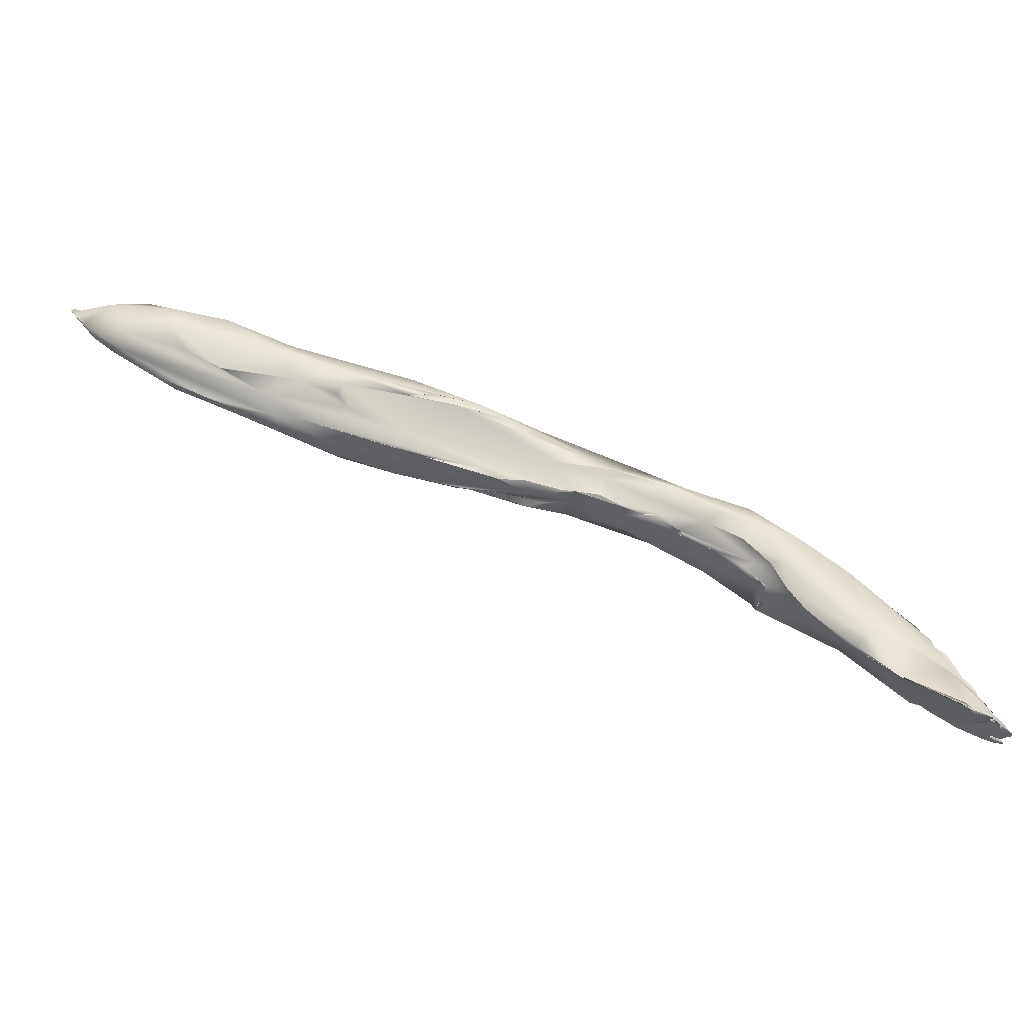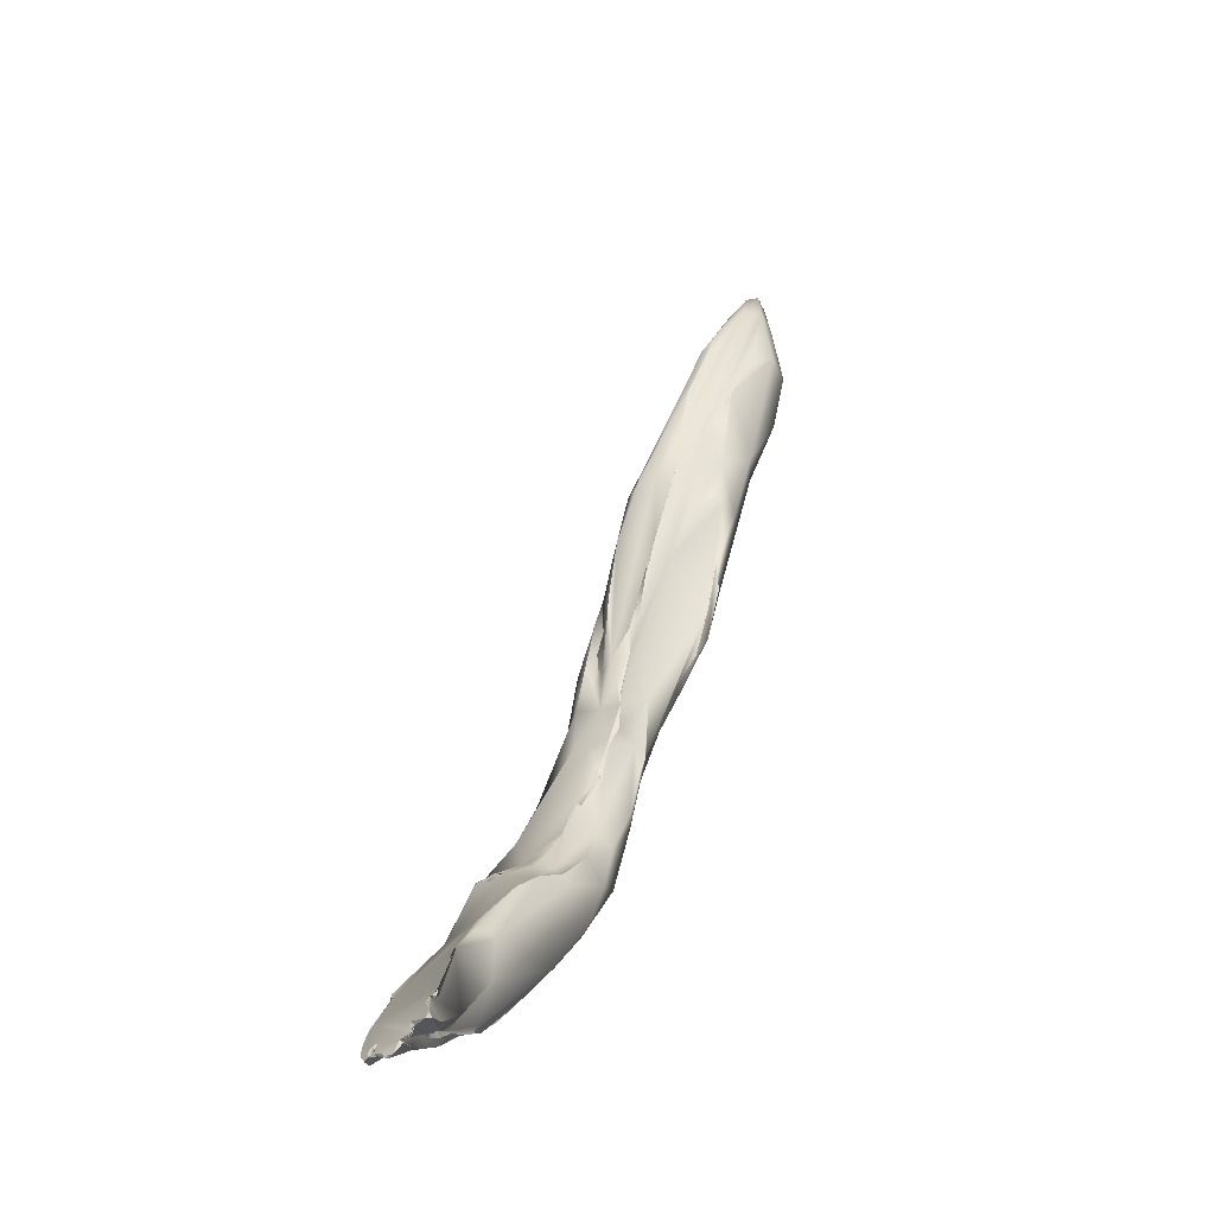
<metadata>
{"format":"obj","ext":"obj","renderer":"f3d","projection":"perspective","resolution":1024,"background":"white","views":[{"elev":17.8,"azim":-116.4,"up":"+Z"},{"elev":-7.6,"azim":-93.1,"up":"+Y"}]}
</metadata>
<code>
o grp1
v 104.6 -74.61 1342
v 104.7 -74.63 1342
v 104.4 -74.68 1342
v 104.7 -74.43 1342
v 104.2 -74.63 1342
v 104.4 -74.7 1342
v 104.7 -74.43 1342
v 104.6 -74.61 1342
v 104.7 -74.63 1342
v 104.7 -74.39 1342
v 104.2 -74.18 1342
v 104.4 -74.7 1342
v 103.2 -75.11 1342
v 104 -74.65 1342
v 104.3 -74.37 1342
v 103 -75.17 1342
v 104.2 -74.15 1342
v 104.2 -74.63 1342
v 104.7 -74.43 1342
v 103.6 -74.63 1342
v 103.6 -74.63 1342
v 102.4 -76.88 1342
v 102.6 -76.43 1342
v 102 -77.43 1342
v 102.8 -75.43 1342
v 102.7 -75.41 1342
v 102.6 -76.43 1342
v 102.8 -75.05 1342
v 102.8 -75.43 1342
v 102.7 -75.41 1342
v 103 -74.83 1342
v 101.6 -75.24 1341
v 103.2 -74.63 1341
v 101.9 -77.37 1343
v 103.2 -74.63 1341
v 99.28 -74.9 1340
v 102.8 -74.43 1341
v 103.5 -74.07 1342
v 102.8 -74.13 1342
v 102.8 -74.43 1341
v 103.2 -75.02 1342
v 103.2 -74.84 1342
v 103.2 -75.02 1342
v 103.2 -74.84 1342
v 103 -74.83 1342
v 100.8 -74.34 1341
v 101.2 -79.61 1342
v 101.1 -79.88 1342
v 101.7 -78.63 1342
v 101.8 -78.72 1342
v 101.6 -78.65 1343
v 100.2 -80.59 1343
v 101.6 -78.68 1343
v 102 -77.43 1342
v 101.8 -77.43 1342
v 98.25 -76.41 1339
v 102.6 -76.43 1342
v 96.61 -85.84 1341
v 98.68 -83.46 1341
v 98.65 -83.52 1341
v 95.64 -85.06 1337
v 96.27 -82.17 1343
v 95.09 -80.2 1336
v 96.74 -76.5 1340
v 97.09 -76.69 1341
v 94.13 -86.56 1342
v 94.34 -79 1337
v 88.99 -87.83 1336
v 93 -81.69 1340
v 94.22 -90.59 1338
v 92.41 -93.68 1337
v 94.72 -80.84 1342
v 93.18 -80.75 1336
v 92.63 -92.12 1335
v 92.4 -93.71 1337
v 93.05 -91.17 1336
v 93.05 -91.17 1336
v 91.86 -92.86 1338
v 90.6 -91.57 1339
v 92.26 -85.1 1335
v 90.29 -89.85 1339
v 91.34 -95.13 1335
v 91.63 -94.78 1334
v 88.16 -97.98 1331
v 90.43 -85.56 1334
v 91.08 -84.45 1338
v 90.43 -85.56 1334
v 91.31 -83.05 1335
v 91.31 -83.05 1335
v 87.36 -90.97 1337
v 87.23 -89.27 1332
v 89.95 -85.2 1334
v 91 -84.72 1338
v 85.26 -105.9 1329
v 83.09 -101.3 1328
v 84.69 -101.6 1336
v 87.73 -88.6 1334
v 85.7 -95.2 1338
v 84.35 -94.75 1334
v 85.04 -94.13 1329
v 84.25 -107.2 1333
v 82.84 -108.5 1333
v 84.96 -95.81 1330
v 84.73 -93.73 1336
v 84.81 -94.46 1337
v 85.83 -91.79 1331
v 85.08 -92.92 1330
v 85.01 -93 1330
v 85.28 -92.08 1332
v 86.06 -90.22 1334
v 75.91 -116.2 1325
v 82.96 -106.5 1328
v 78.42 -105.6 1335
v 81.48 -98.9 1328
v 81.2 -99.6 1336
v 81.22 -97.98 1328
v 81.22 -98.03 1328
v 80.29 -99.48 1332
v 81.09 -98.34 1330
v 75.21 -104.3 1330
v 78.67 -99.99 1331
v 76.56 -116.3 1328
v 78.56 -110.9 1326
v 78.55 -112.1 1331
v 79.02 -104.2 1327
v 80.39 -101.7 1336
v 80.23 -97.94 1331
v 75.68 -108.8 1325
v 78.61 -103.8 1328
v 79.09 -103.3 1335
v 75.81 -116.2 1325
v 72.58 -118.7 1328
v 73.19 -115 1324
v 74.36 -108.3 1326
v 79.1 -103.3 1335
v 76.74 -107 1334
v 77.98 -103.1 1327
v 78.41 -104 1328
v 75.79 -105.8 1327
v 80.4 -101.7 1336
v 81.19 -99.61 1336
v 72.66 -107.9 1328
v 78.63 -99.83 1331
v 78.26 -100.2 1330
v 74.36 -108.3 1326
v 75.41 -107.2 1327
v 75.41 -107.2 1327
v 78.42 -104 1328
v 76.74 -107 1334
v 74.55 -104.8 1329
v 75.31 -103.6 1329
v 73.88 -105.5 1329
v 74.6 -117.7 1326
v 72.49 -118.1 1323
v 69.74 -114.9 1330
v 73.66 -115.7 1324
v 74.73 -110.2 1332
v 74.14 -109.7 1332
v 77.02 -102.8 1328
v 75.63 -104.6 1327
v 71.84 -120.5 1326
v 72.59 -118.8 1324
v 71.09 -119.8 1328
v 72.4 -111.5 1325
v 73.03 -109.6 1326
v 73.22 -109.2 1327
v 75.41 -107.2 1327
v 70.05 -111.2 1328
v 72.83 -110.6 1330
v 72.86 -107.3 1329
v 73.88 -105.4 1329
v 72.86 -107.3 1329
v 73.88 -105.4 1329
v 72.59 -118.8 1324
v 72.33 -119.4 1328
v 78.56 -110.9 1326
v 72.49 -118.1 1323
v 73.66 -115.7 1324
v 70.85 -117 1323
v 72.11 -116.9 1324
v 70.92 -111.6 1327
v 69.94 -114 1329
v 72.55 -108.8 1327
v 68.71 -122.3 1322
v 67.84 -121.6 1322
v 65.1 -120.2 1328
v 70.82 -117 1323
v 68.53 -116.2 1329
v 69.14 -114.3 1325
v 70.65 -110.2 1328
v 68.42 -113 1328
v 71.02 -109.6 1328
v 70.68 -110.2 1328
v 69.86 -111.3 1328
v 64.09 -126.2 1323
v 65.91 -124.8 1325
v 67.21 -122.6 1327
v 67.99 -120.3 1322
v 69.02 -118.6 1322
v 69.31 -115.2 1330
v 65.4 -119.2 1328
v 69.31 -115.2 1330
v 68.45 -114.4 1326
v 67.62 -113.9 1327
v 69.86 -111.3 1328
v 68.42 -113 1328
v 69.86 -111.3 1328
v 66.89 -114.8 1327
v 67.02 -122.8 1326
v 66.99 -122.8 1326
v 66.51 -120.4 1321
v 63.3 -121.2 1321
v 64.87 -117.3 1326
v 65.66 -116.1 1326
v 67.5 -114.1 1327
v 54.66 -130.3 1318
v 62.69 -125.2 1320
v 62.57 -126.4 1324
v 62.89 -125.7 1325
v 61.83 -123.7 1319
v 64.94 -122.4 1327
v 63.94 -118.4 1325
v 64.99 -116.8 1326
v 60.02 -126.7 1324
v 60.87 -124.4 1327
v 62.17 -120.5 1326
v 65.64 -116.1 1326
v 60.24 -122.7 1321
v 58.47 -122.3 1325
v 61.24 -121.8 1327
v 63.48 -118.7 1325
v 63.46 -118.6 1325
v 63.01 -118.8 1325
v 57.46 -123.1 1323
v 59.5 -124 1318
v 58.36 -124.2 1326
v 60.47 -120.7 1324
v 55.66 -130.3 1321
v 56.1 -127.5 1318
v 57.24 -127.4 1325
v 60.42 -120.8 1324
v 58.5 -122.4 1325
v 58.12 -122.1 1323
v 55.68 -130.3 1321
v 58.42 -124.2 1318
v 55.72 -126.9 1325
v 58.62 -124 1318
v 58.62 -124 1318
v 58.67 -124.1 1318
v 57.28 -124.2 1319
v 56.74 -122.8 1321
v 55.77 -123 1321
v 55.7 -123.1 1321
v 54.87 -124.2 1324
v 55.39 -123.6 1323
v 55.69 -123.5 1324
v 53.21 -131.4 1321
v 57.22 -123.4 1319
v 57.3 -123.4 1319
v 57.27 -123.5 1319
v 57.29 -123.4 1319
v 57.33 -123.4 1319
v 57.22 -123.5 1319
v 57.25 -123.6 1319
v 56.54 -123.6 1320
v 56.85 -123.2 1319
v 56.82 -123.3 1320
v 56.54 -123.6 1320
v 56.79 -123.2 1319
v 56.82 -123.3 1320
v 56.53 -123.5 1320
v 56.82 -123.2 1319
v 56.82 -123.3 1319
v 56.82 -123.3 1320
v 56.82 -123.2 1319
v 57.16 -123.4 1319
v 56.43 -123 1320
v 56.42 -123 1320
v 56.43 -123 1320
v 56.42 -123 1320
v 51.93 -129.5 1323
v 51.16 -128.4 1316
v 50.91 -128 1316
v 46.43 -127.7 1319
v 52.56 -123.9 1321
v 53.22 -123.8 1322
v 48.81 -132.8 1319
v 45.94 -131.5 1314
v 47.52 -126.6 1318
v 51.22 -124.4 1320
v 49.02 -132.4 1317
v 49.31 -131.6 1321
v 44.22 -131 1313
v 46.78 -126.8 1318
v 45.52 -133.3 1317
v 46.17 -132.8 1318
v 44.67 -133.4 1318
v 44.23 -131 1313
v 43.17 -131.3 1313
v 45.24 -130.2 1319
v 47.52 -126.6 1318
v 45.74 -133.2 1317
v 46.22 -132.8 1319
v 43.32 -133.8 1316
v 44.8 -133.2 1317
v 45.22 -132.9 1318
v 44.8 -133.2 1318
v 46.19 -132.9 1318
v 43.31 -133.2 1318
v 43.6 -132.9 1318
v 39.85 -133 1316
v 42.14 -128.3 1317
v 45.22 -132.9 1318
v 43.18 -133 1317
v 42.17 -134 1316
v 43.14 -133 1317
v 43.01 -133.4 1318
v 43.58 -133.3 1317
v 44.22 -133.3 1318
v 44.08 -133.3 1318
v 43.31 -131.8 1313
v 44.22 -131 1313
v 43.32 -131.8 1313
v 43.18 -131.3 1313
v 43.18 -131.3 1313
v 43.32 -131.8 1313
v 42.72 -132 1312
v 42.59 -128.2 1317
v 42.83 -128.1 1317
v 40.28 -133 1312
v 42.38 -133.6 1314
v 49.02 -132.4 1317
v 42.18 -133.5 1314
v 41.39 -133.4 1314
v 41.41 -133.4 1314
v 41.2 -133.6 1314
v 42.2 -134 1316
v 39.8 -134.1 1315
v 42.42 -133.3 1317
v 42.44 -133.3 1317
v 42.55 -133.3 1318
v 42.72 -132 1312
v 40.69 -132.8 1312
v 41.45 -128.4 1317
v 37.42 -134.4 1311
v 37.17 -134.9 1312
v 40.22 -133 1312
v 41.72 -133.8 1314
v 41.35 -133.7 1314
v 42.19 -133.5 1314
v 40.22 -134.1 1314
v 40.98 -133.6 1314
v 41.22 -133.6 1314
v 41.42 -133.5 1314
v 40.82 -133.6 1314
v 40.82 -133.6 1314
v 40.02 -134 1314
v 40.22 -134.1 1314
v 41.72 -133.8 1314
v 40.02 -134 1314
v 40.02 -133.9 1314
v 39.46 -134.2 1313
v 40.02 -134 1314
v 40.82 -133.6 1314
v 40.02 -133.9 1314
v 39 -134 1315
v 40.26 -134 1315
v 42.21 -134 1316
v 38.08 -133.2 1315
v 38.98 -134.2 1314
v 40.42 -133.5 1316
v 40.02 -133.2 1316
v 40.02 -133.2 1316
v 40.42 -133.5 1316
v 42.42 -133.3 1317
v 38.14 -133 1316
v 42.72 -132 1312
v 40.93 -132.2 1317
v 36.4 -131.2 1315
v 36.31 -130.5 1316
v 36.74 -131 1316
v 37.93 -134 1311
v 39.33 -133.9 1314
v 40.02 -133.9 1314
v 40.23 -134.1 1314
v 39.02 -134.2 1314
v 37.82 -134.2 1313
v 38.04 -134 1313
v 37.81 -134 1313
v 38.02 -134 1313
v 39.06 -134 1313
v 40.22 -134.1 1314
v 37.82 -134.2 1313
v 37.82 -134.2 1313
v 38.93 -133.9 1315
v 36.62 -133.8 1314
v 39.26 -133.3 1315
v 37.9 -133.2 1315
v 37.59 -132.9 1316
v 38.14 -133 1316
v 38.42 -133.4 1316
v 38.42 -133.4 1316
v 37.57 -132.5 1316
v 36.26 -130.6 1316
v 37.21 -134.9 1312
v 36.64 -134.4 1312
v 36.62 -134.4 1311
v 35.82 -134.7 1312
v 36.67 -134.5 1312
v 40.22 -133 1312
v 37.42 -134.4 1311
v 36.82 -133.6 1312
v 36.62 -134 1312
v 36.82 -133.9 1312
v 36.62 -134.4 1311
v 36.82 -133.9 1312
v 36.62 -134 1312
v 36.82 -133.6 1312
v 36.82 -133.9 1312
v 37.27 -134.1 1314
v 36.14 -134.2 1314
v 34.63 -134.4 1313
v 36.14 -134.2 1314
v 37.27 -134.1 1314
v 38.42 -133.4 1316
v 37.82 -133.2 1315
v 38.42 -133.4 1316
v 38.14 -133 1316
v 38.02 -133.2 1315
v 38.02 -133.4 1315
v 38.02 -133.4 1315
v 37.83 -133.1 1315
v 37.83 -133.1 1315
v 38.02 -133.2 1315
v 37.59 -132.9 1316
v 38.02 -133.2 1315
v 35.42 -132.7 1314
v 35.02 -133.4 1314
v 36.16 -131 1315
v 35.72 -132.4 1314
v 35.82 -131.4 1315
v 37.57 -132.5 1316
v 34.65 -132.2 1315
v 35.81 -134.7 1312
v 35.81 -134.4 1312
v 35.82 -134.7 1312
v 35.82 -134.4 1312
v 36.64 -134.4 1312
v 38.02 -134 1313
v 36.82 -133.9 1312
v 36.42 -134.2 1312
v 36.82 -133.6 1312
v 36.62 -134 1312
v 35.82 -134.2 1312
v 36.42 -134.2 1312
v 36.42 -134.2 1312
v 36.82 -133.9 1312
v 36.42 -134.2 1312
v 37.81 -134 1313
v 35.75 -134.1 1312
v 36.62 -134 1312
v 35.82 -134.4 1312
v 35.82 -134.4 1312
v 35.82 -134.2 1312
v 35.82 -134.3 1312
v 35.82 -134.3 1312
v 35.85 -134.1 1312
v 34.82 -134.4 1313
v 35.02 -133.4 1314
v 35.46 -133.1 1314
v 35.02 -133.4 1314
v 37.82 -133.2 1315
v 34.82 -133.3 1314
v 35.22 -133.1 1314
v 35.42 -132.7 1314
v 35.22 -132.8 1314
v 35.75 -132.7 1314
v 35.81 -131.4 1315
v 36.21 -131.1 1315
v 34.65 -132.2 1315
v 35.82 -131.4 1315
v 36.28 -131.3 1315
v 35.81 -131.4 1315
v 35.42 -132.7 1314
v 34.61 -131.8 1315
v 35.42 -132.7 1314
v 34.42 -132.2 1315
v 35.81 -131.4 1315
v 34.61 -131.8 1315
v 35.82 -131.4 1315
v 36.42 -131.1 1316
v 36.42 -131.2 1315
v 36.73 -131 1316
v 36.16 -131 1315
v 36.42 -131.2 1315
v 36.42 -131.1 1316
v 36.16 -131 1315
v 36.42 -131.1 1316
v 35.82 -131.3 1315
v 35.82 -131 1316
v 35.82 -131.3 1315
v 35.67 -131 1315
v 36.16 -131 1315
v 35.82 -131.3 1315
v 35.82 -131.3 1315
v 35.82 -131 1316
v 35.67 -131 1315
v 35.67 -131 1315
v 35.82 -131 1316
v 36.22 -130.6 1316
v 35.67 -131 1315
v 34.62 -134.4 1313
v 34.47 -134.2 1313
v 34.62 -134.5 1313
v 34.62 -134.4 1313
v 35.02 -134.2 1313
v 34.82 -133.3 1314
v 35.02 -134.2 1313
v 35.56 -134.2 1312
v 34.82 -134.4 1313
v 34.82 -133.6 1314
v 35.02 -133.4 1314
v 34.82 -133.6 1314
v 36.62 -133.8 1314
v 35.02 -134.2 1313
v 34.77 -134.4 1313
v 34.29 -134.2 1313
v 34.62 -134.4 1313
v 34.47 -134.2 1313
v 34.62 -134.5 1313
v 34.33 -134.2 1313
v 34.47 -134.3 1313
v 34.82 -133.6 1314
v 35.02 -133.4 1314
v 34.47 -134.2 1313
v 34.62 -134.4 1313
v 34.29 -134.2 1313
v 35.02 -133 1314
v 35.02 -133 1314
v 35.46 -133 1314
v 35.22 -132.8 1314
v 34.64 -132.3 1315
v 34.42 -132.2 1315
v 35.72 -132.4 1314
v 35.42 -132.7 1314
v 34.42 -132.2 1315
v 34.61 -131.8 1315
v 34.42 -132.2 1315
v 34.65 -132.2 1315
v 34.61 -131.8 1315
f 5 6 7
f 12 13 14
f 17 18 19
f 15 20 16
f 21 18 17
f 22 23 24
f 23 22 25
f 26 25 22
f 29 30 13
f 22 32 30
f 30 33 13
f 27 28 34
f 34 28 31
f 35 36 37
f 35 4 3
f 13 33 14
f 37 4 35
f 40 11 10
f 16 20 45
f 31 21 17
f 31 17 39
f 40 38 11
f 34 31 39
f 46 34 39
f 47 49 48
f 24 47 22
f 47 24 49
f 52 50 51
f 51 54 55
f 50 54 51
f 32 22 56
f 36 32 56
f 54 57 55
f 32 33 30
f 32 36 35
f 36 38 40
f 47 58 59
f 22 47 61
f 47 48 58
f 50 52 58
f 62 53 34
f 52 53 62
f 36 46 38
f 61 47 60
f 56 22 63
f 65 62 34
f 46 64 65
f 46 65 34
f 46 36 64
f 52 66 58
f 61 80 22
f 66 52 62
f 80 63 22
f 67 64 36
f 71 70 58
f 70 60 59
f 70 59 58
f 70 61 60
f 63 73 56
f 65 64 68
f 72 62 65
f 67 36 56
f 67 56 73
f 76 61 70
f 74 61 77
f 78 71 58
f 78 58 79
f 74 80 61
f 66 79 58
f 66 62 72
f 66 72 81
f 65 68 69
f 69 72 65
f 82 70 75
f 82 83 74
f 76 70 82
f 82 74 77
f 79 66 81
f 74 84 80
f 85 73 63
f 72 69 86
f 87 88 73
f 67 89 64
f 67 73 88
f 81 86 90
f 86 81 72
f 80 85 63
f 87 91 92
f 91 97 92
f 68 93 69
f 87 92 88
f 92 97 89
f 89 97 64
f 97 68 64
f 94 74 83
f 74 94 84
f 82 75 94
f 82 94 83
f 95 80 84
f 96 78 79
f 93 90 86
f 94 95 84
f 98 81 90
f 81 98 79
f 87 100 91
f 99 90 68
f 68 90 93
f 85 80 100
f 97 110 68
f 94 75 101
f 101 71 102
f 71 78 102
f 102 78 96
f 95 103 80
f 98 96 79
f 103 100 80
f 98 90 105
f 105 90 104
f 106 91 100
f 107 106 100
f 91 106 108
f 91 108 109
f 109 110 97
f 99 104 90
f 91 109 97
f 111 112 94
f 95 94 112
f 113 96 98
f 114 100 103
f 115 98 105
f 108 117 116
f 99 68 118
f 108 107 100
f 116 119 108
f 108 119 109
f 120 68 110
f 110 121 120
f 94 122 111
f 94 101 122
f 123 112 111
f 102 113 124
f 96 113 102
f 126 113 98
f 115 126 98
f 95 114 103
f 99 118 105
f 117 100 114
f 108 100 117
f 104 99 105
f 127 110 109
f 120 118 68
f 101 102 122
f 123 128 112
f 128 95 112
f 125 129 95
f 129 114 95
f 118 130 105
f 130 115 105
f 127 109 119
f 131 111 122
f 132 102 124
f 128 123 133
f 128 125 95
f 135 136 113
f 137 138 139
f 140 141 113
f 135 113 141
f 138 114 129
f 114 138 137
f 117 114 137
f 119 116 142
f 119 143 127
f 120 121 144
f 132 122 102
f 145 125 128
f 146 125 134
f 146 129 125
f 147 139 148
f 137 159 117
f 159 142 116
f 143 119 150
f 151 143 150
f 120 144 152
f 123 111 154
f 131 122 153
f 156 133 123
f 157 155 124
f 158 149 130
f 124 113 157
f 136 157 113
f 147 183 139
f 137 139 159
f 159 160 142
f 183 159 139
f 142 160 183
f 119 142 150
f 162 131 153
f 122 161 153
f 161 122 175
f 132 124 163
f 164 128 133
f 155 157 158
f 145 128 164
f 157 136 158
f 146 134 165
f 183 147 166
f 166 167 165
f 118 168 169
f 118 170 168
f 118 169 130
f 142 171 150
f 142 172 173
f 170 120 152
f 120 170 118
f 154 111 174
f 122 132 175
f 177 178 176
f 178 177 180
f 156 180 133
f 155 163 124
f 179 164 133
f 164 181 134
f 134 181 165
f 165 181 166
f 158 130 155
f 130 169 155
f 162 153 184
f 185 154 174
f 186 163 155
f 187 164 179
f 189 181 164
f 183 166 181
f 170 190 168
f 191 169 168
f 169 191 182
f 172 192 193
f 193 192 194
f 192 172 142
f 184 185 174
f 195 161 196
f 161 175 196
f 185 180 177
f 153 195 184
f 161 195 153
f 175 132 197
f 132 163 197
f 198 133 180
f 197 163 186
f 199 179 133
f 198 199 133
f 199 164 187
f 164 199 189
f 188 155 200
f 201 188 182
f 202 182 188
f 189 203 181
f 169 202 155
f 182 202 169
f 204 205 181
f 142 183 181
f 181 192 142
f 181 205 192
f 206 207 208
f 209 175 197
f 211 199 198
f 211 212 199
f 185 198 180
f 199 212 189
f 188 186 155
f 204 181 203
f 214 204 203
f 215 182 191
f 195 216 184
f 184 217 185
f 196 175 218
f 210 218 175
f 211 198 220
f 186 221 197
f 201 186 188
f 189 212 203
f 222 203 212
f 214 203 223
f 214 213 215
f 213 182 215
f 214 215 204
f 216 217 184
f 197 210 209
f 210 197 218
f 197 219 218
f 224 219 197
f 221 224 197
f 217 198 185
f 217 220 198
f 221 186 225
f 182 226 201
f 203 222 223
f 226 182 213
f 213 227 223
f 214 227 213
f 221 225 224
f 220 212 211
f 226 229 230
f 230 201 226
f 186 201 230
f 222 212 228
f 232 223 231
f 233 231 222
f 234 226 232
f 234 232 233
f 226 213 232
f 231 223 222
f 223 232 213
f 196 218 195
f 218 219 224
f 212 220 235
f 212 235 228
f 236 186 230
f 237 222 228
f 195 218 238
f 239 220 217
f 240 224 225
f 225 186 236
f 228 241 237
f 242 226 234
f 241 233 222
f 234 233 241
f 234 241 243
f 195 244 216
f 238 218 224
f 239 217 216
f 220 245 235
f 245 220 239
f 225 236 246
f 248 235 245
f 230 229 236
f 228 251 241
f 243 251 252
f 243 241 251
f 253 234 243
f 234 255 242
f 229 256 254
f 257 238 224
f 225 246 240
f 250 258 249
f 247 259 235
f 263 265 262
f 250 268 258
f 254 236 229
f 264 251 259
f 259 251 235
f 276 271 251
f 252 251 271
f 235 251 228
f 216 244 257
f 224 240 257
f 240 281 257
f 240 246 281
f 239 282 245
f 282 283 245
f 271 250 249
f 246 236 284
f 284 236 254
f 271 253 252
f 271 249 283
f 271 285 253
f 285 234 253
f 255 234 285
f 254 256 286
f 239 288 282
f 246 284 281
f 289 271 283
f 271 289 285
f 286 290 284
f 216 257 291
f 281 292 257
f 293 282 288
f 284 290 294
f 286 284 254
f 257 295 291
f 287 295 257
f 287 257 296
f 257 292 296
f 292 281 297
f 216 288 239
f 283 282 298
f 281 284 300
f 301 294 290
f 287 296 302
f 296 292 303
f 298 299 283
f 289 283 299
f 305 304 302
f 302 296 305
f 307 296 303
f 307 309 308
f 306 305 296
f 297 281 310
f 311 310 300
f 310 281 300
f 294 312 284
f 300 284 312
f 331 288 216
f 291 331 216
f 313 314 305
f 305 314 304
f 304 314 315
f 316 308 309
f 319 309 307
f 310 320 297
f 318 320 310
f 317 318 310
f 288 321 293
f 322 323 324
f 325 326 327
f 328 289 299
f 329 294 301
f 331 332 333
f 330 321 288
f 334 295 304
f 295 334 291
f 333 332 335
f 336 334 304
f 304 337 338
f 338 336 304
f 317 310 340
f 330 342 321
f 310 311 341
f 378 300 312
f 328 299 343
f 346 345 330
f 348 350 349
f 331 330 288
f 333 351 331
f 352 353 354
f 357 358 359
f 348 349 360
f 330 331 351
f 360 349 355
f 361 356 336
f 330 362 346
f 362 330 351
f 363 364 365
f 338 361 336
f 369 366 315
f 314 369 315
f 367 370 368
f 371 309 339
f 316 309 371
f 341 311 372
f 373 374 375
f 311 376 372
f 377 343 299
f 300 378 311
f 379 378 312
f 380 328 343
f 381 312 344
f 382 343 347
f 383 361 338
f 338 386 383
f 358 357 387
f 389 390 391
f 389 391 392
f 393 389 392
f 357 384 387
f 383 386 394
f 395 370 367
f 366 369 396
f 397 316 398
f 371 398 316
f 399 400 311
f 373 401 374
f 402 372 376
f 399 311 378
f 403 399 378
f 381 379 312
f 344 404 381
f 405 388 406
f 345 346 407
f 346 408 407
f 388 405 385
f 409 410 411
f 343 382 412
f 413 390 389
f 414 382 415
f 413 416 390
f 414 412 382
f 417 418 419
f 370 395 420
f 370 420 421
f 422 393 370
f 423 424 396
f 425 398 371
f 426 397 398
f 427 428 429
f 427 429 430
f 366 396 424
f 398 431 432
f 430 429 433
f 432 434 435
f 426 398 432
f 399 436 400
f 437 426 435
f 426 432 435
f 396 369 438
f 343 439 380
f 343 440 439
f 441 442 379
f 443 442 441
f 442 378 379
f 445 415 446
f 405 406 444
f 447 444 406
f 448 449 450
f 451 414 415
f 452 453 454
f 415 445 451
f 455 456 457
f 458 448 450
f 459 460 461
f 462 448 458
f 456 455 463
f 465 389 422
f 467 466 468
f 370 421 422
f 422 389 393
f 464 469 412
f 412 469 343
f 470 471 472
f 473 471 470
f 469 474 343
f 470 472 475
f 476 470 475
f 343 477 440
f 343 474 477
f 478 439 440
f 479 441 379
f 399 403 480
f 481 482 483
f 484 440 477
f 440 485 478
f 486 477 474
f 485 440 487
f 488 489 490
f 491 492 493
f 494 495 496
f 497 498 499
f 381 500 501
f 500 381 404
f 502 503 504
f 505 506 507
f 439 508 380
f 509 510 511
f 513 514 515
f 469 464 516
f 474 469 517
f 518 519 520
f 423 396 521
f 522 523 524
f 527 528 423
f 512 422 421
f 529 516 530
f 516 531 469
f 529 531 516
f 532 533 534
f 527 423 521
f 535 536 537
f 470 538 473
f 539 540 541
f 435 542 437
f 543 544 545
f 437 542 546
f 547 443 441
f 548 549 550
l 272 273
l 1 2
l 274 275
l 269 270
l 279 280
l 277 278
l 266 267
l 43 44
l 41 42
l 8 9
l 525 526
l 260 261

</code>
